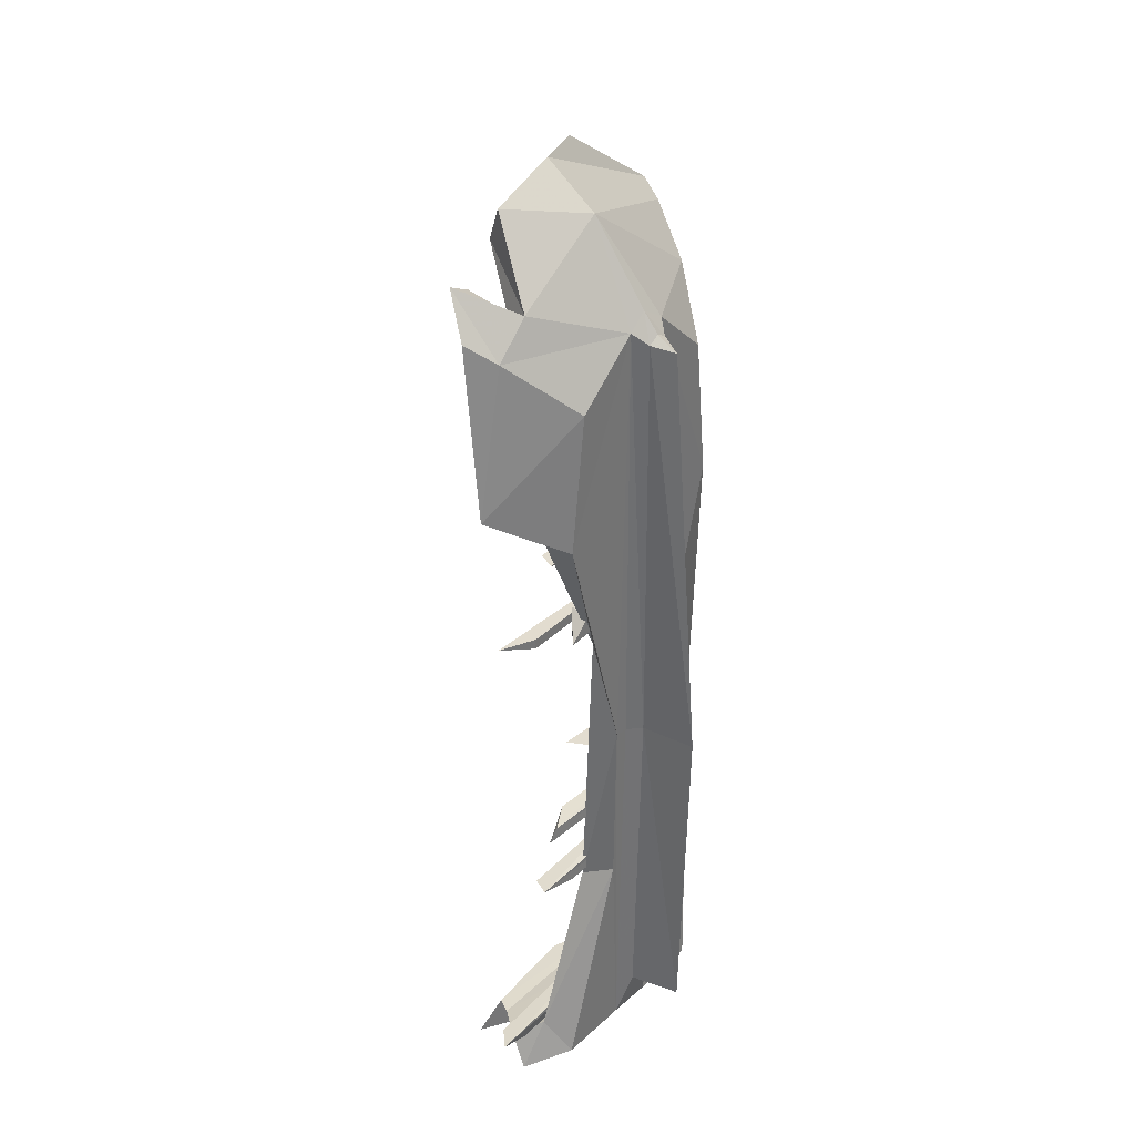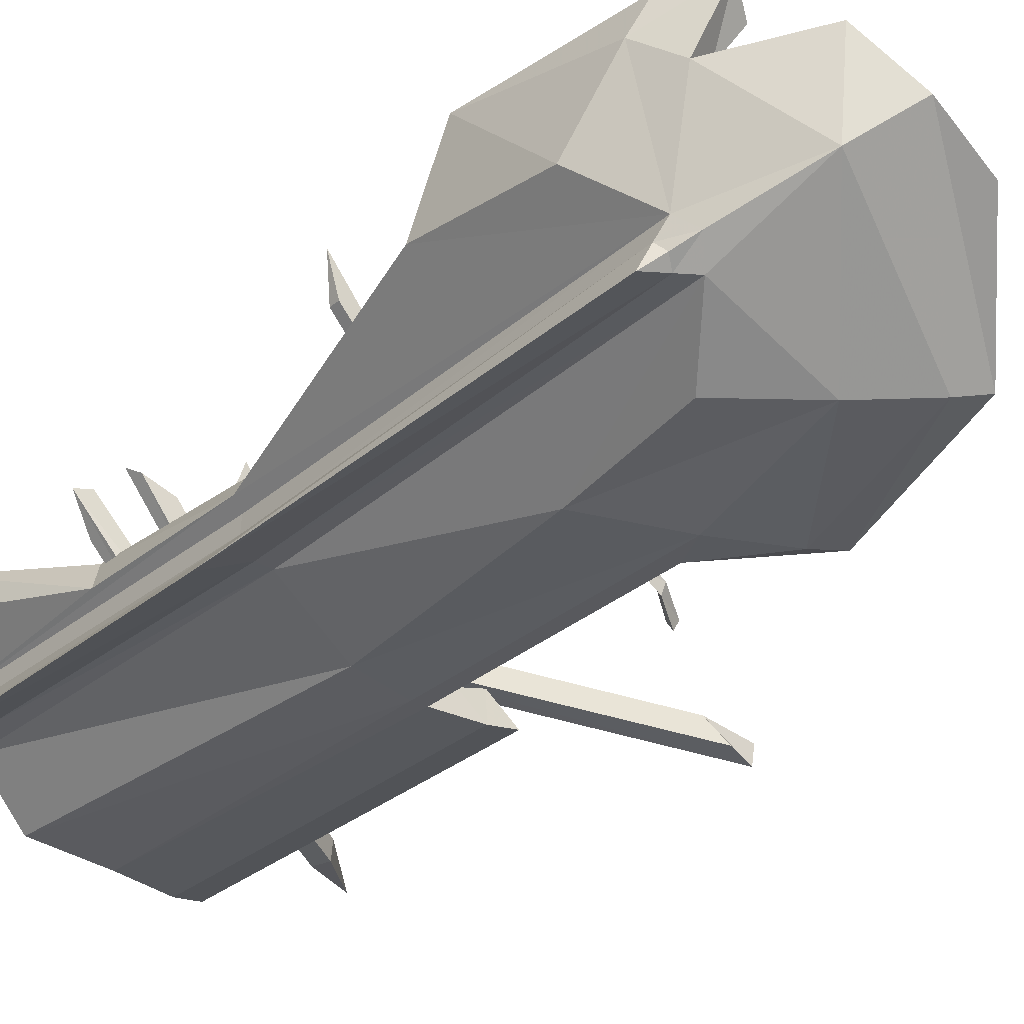
<metadata>
{"format":"obj","ext":"obj","renderer":"f3d","projection":"perspective","resolution":1024,"background":"white","views":[{"elev":35.3,"azim":-99.4,"up":"+Z"},{"elev":-29.8,"azim":-38.8,"up":"+Y"}]}
</metadata>
<code>
v -1.51 1.25 -3.35
v -1.44 1.23 -3.04
v 2.98 0.25 -5.81
v 3.05 0.23 -5.49
v 3.08 0.55 -5.49
v -1.41 1.55 -3.04
v 3.89 0.28 -6.29
v -1.48 1.57 -3.35
v -1.35 1.1 -2.78
v -1.49 1.12 -2.48
v 5.06 0.05 0.24
v 4.59 0.13 0.39
v 4.3 0.5 0.23
v -1.44 1.44 -2.48
v 5.11 0.37 0.24
v -1.3 1.42 -2.78
v 0.01 -0.01 3.41
v 0.01 -0.01 3.15
v -2.33 2.64 3.19
v -1.93 2.23 2.99
v -1.63 2.32 2.99
v 0.32 0.13 3.15
v -2.04 2.73 3.19
v 0.32 0.13 3.41
v 0.09 -0.03 1.84
v 0.09 -0.03 1.55
v -1.88 2.03 1.81
v -2.12 2.28 1.52
v -1.51 2.19 1.52
v 0.34 0.18 1.55
v -1.51 2.19 1.81
v 0.34 0.18 1.84
v -0.4 0.23 -0.89
v -0.4 0.23 -1.14
v -1.68 1.96 -0.85
v -1.54 1.77 -1.09
v -1.04 1.59 -1.1
v -0.15 0.45 -1.14
v -1.57 2.29 -0.84
v -0.15 0.45 -0.89
v -0.49 0.23 -1.99
v -0.49 0.23 -2.19
v -2.13 2.54 -2.16
v -2.23 2.67 -2.37
v -1.61 2.31 -2.34
v -0.24 0.44 -2.19
v -1.65 2.37 -2.13
v -0.24 0.44 -1.99
v -0.68 0.38 -2.82
v -0.68 0.39 -3.05
v -2.36 2.78 -3.32
v -1.99 2.25 -3.44
v -1.71 2.38 -3.44
v -0.43 0.6 -3.05
v -2.07 2.87 -3.32
v -0.43 0.6 -2.82
v -0.49 0.98 1.75
v -0.49 0.98 1.58
v -2.19 2.86 1.76
v -2.19 2.86 1.59
v -2.37 3.46 1.76
v -0.6 1.31 1.58
v -0.6 1.31 1.75
v -0.08 0.17 -5.92
v -0.09 0.17 -6.19
v -3.11 3.59 -6.05
v -2.72 3.19 -6.26
v -2.71 3.55 -6.28
v 0.21 0.32 -6.2
v -2.71 3.56 -6.07
v 0.22 0.32 -5.94
v -0.16 0.17 -6.27
v -0.16 0.17 -0.66
v -1.31 1.5 -6.27
v -1.78 2.05 -3.53
v -2.46 2.83 -6.27
v -1.63 1.88 1.13
v -2.46 2.83 3.89
v -0.16 0.17 3.89
v 1.85 0.48 -0.79
v 1.85 0.48 -6.61
v 2.24 0.02 -0.66
v 2.24 0.02 -7.2
v -2.24 2.59 5.97
v -1.31 1.5 7.08
v -0.37 0.42 5.97
v -0.24 0.01 -0.55
v -0.65 0.01 -6.81
v 0.65 -0.11 -0.63
v 0.65 -0.11 -6.8
v 0.89 -0.11 -0.63
v 1.75 -0.07 -7.12
v 1.75 -0.07 -0.64
v -0.98 1.79 7.46
v 0.58 0.62 6.59
v -0.65 2.07 7.77
v 0.65 1.87 7.88
v 0.65 1.87 8.61
v 1.45 0.94 7
v 1.8 0.53 7.34
v 1.85 0.48 4.7
v 2.24 0.02 4.8
v -1.78 3.38 -6.62
v 0.09 1.19 -6.62
v -1.5 3.44 -6.63
v -0.35 2.33 -6.64
v -0.98 3.06 -7.23
v -1.56 3.83 -7.25
v 0.9 0.25 -0.73
v 1.39 0.34 -0.75
v -2.66 3.21 -7.11
v -2.35 3.37 -6.51
v -2.22 3.22 -7.18
v -1.5 3.26 -7.19
v 0.89 -0.11 3.68
v 0.89 0.25 3.58
v 0.89 0.25 -0.73
v 0.9 0.25 3.58
v -2.4 3.51 4.33
v -2.62 3.69 4.24
v -2.68 2.38 3.61
v -2.68 2.38 -6.81
v -1.88 1.46 -6.83
v -1.43 0.89 -6.81
v -1.9 1.18 -6.03
v -1.69 0.93 -6.07
v -2.43 0.51 -5.97
v -1.97 2.93 7.17
v -1.01 3.15 8.34
v -0.98 1.79 8.15
v -0.33 2.35 8.75
v -0.77 3.24 7.78
v -1.56 3.12 7.03
v -1.68 3.92 7.55
v -1.29 3.62 7.28
v -1.96 1.54 -0.47
v -1.99 1.57 -3.33
v 1.39 0.34 -6.66
v 0.9 0.25 -6.55
v -2.16 3.83 6.9
v -2.32 3.34 6.63
v -0.81 0.2 5.83
v -1.44 0.9 6.7
v -0.65 0.01 3.61
v -1.37 0.82 -0.5
v 0.77 0.72 -1.88
v 0.99 0.74 -1.69
v 0.79 1.2 -1.92
v 0.98 1.09 -1.73
v 0.52 0.85 -1.92
v 0.56 0.77 -1.41
v 0.37 0.88 -1.59
v 0.84 1.12 -1.41
v 0.84 0.78 -1.37
v 0.58 1.25 -1.45
v 0.37 1.23 -1.63
v 0.51 1.19 -1.96
v 1.22 0.62 -1.66
v 1.44 0.64 -1.48
v 1.25 1.09 -1.7
v 1.44 0.98 -1.52
v 0.97 0.75 -1.7
v 1.01 0.67 -1.19
v 0.82 0.78 -1.38
v 1.29 1.02 -1.19
v 1.29 0.67 -1.15
v 1.04 1.14 -1.23
v 0.82 1.12 -1.41
v 0.96 1.09 -1.74
v 0.17 0.74 -4.33
v 0.44 0.82 -4.42
v 0.16 1.21 -4.34
v 0.42 1.11 -4.4
v -0.08 0.93 -4.13
v 0.44 0.77 -3.94
v 0.12 0.89 -3.89
v 0.63 1.14 -4.12
v 0.57 0.78 -4.14
v 0.5 1.25 -3.95
v 0.15 1.21 -3.89
v -0.03 1.22 -4.15
v 0.9 0.25 4.4
v -0.24 2.43 8.05
v -1.9 3.51 6.59
v 0.65 -0.11 4.24
v 1.75 -0.07 4.66
v 1.35 0.4 7.16
v 0.34 0.23 6.63
v 0.64 0.37 2.21
v 1.03 0.38 2.92
v 0.79 0.37 2.15
v 1.12 0.37 2.78
v 0.72 0.22 2.19
v 1.03 0.24 2.83
v 0.54 0.37 1.27
v 0.7 0.38 1.26
v 0.63 0.23 1.27
v 0.22 0.37 -0.09
v 0.39 0.38 -0.07
v 0.31 0.23 -0.1
v 0.24 0.62 -1.06
v 0.39 0.62 -0.99
v 0.33 0.48 -1.08
v 0.49 1.06 -1.51
v 0.59 1 -1.39
v 0.6 0.93 -1.54
v 0.13 0.27 -3.39
v 0.74 0.34 -3.03
v 0.25 0.37 -3.46
v 0.72 0.42 -3.18
v 0.23 0.21 -3.5
v 0.72 0.25 -3.17
v 0.09 0.8 -4.2
v 0.23 0.88 -4.23
v 0.21 0.73 -4.3
v -0.76 0.88 -5.3
v -0.6 0.95 -5.31
v -0.64 0.81 -5.4
v -1.21 1.39 -5.93
v -1.09 1.52 -5.89
v -1.08 1.41 -6.04
v -1.88 2.18 -6.14
v -1.74 2.25 -6.08
v -1.77 2.24 -6.25
v -2.09 0.8 6.45
v -1.84 1.03 6.64
v -1.93 1.16 6.52
v -1.66 1.2 6.94
v -1.86 1.42 6.7
v -1.84 1.09 -0.48
v -1.81 1.37 -0.5
v -2.44 0.42 -0.48
v -2.53 2.19 5.83
v -0.65 2.07 -7.19
v -0.37 1.07 -7.13
v 1.35 0.14 2.93
v 1.34 0 2.86
v 1.76 -0.08 2.67
v 1.68 -0.23 2.66
v 1.66 -0.09 2.57
v 1.35 0.14 2.77
v 1.19 0.38 -3.19
v 1.13 0.45 -3.34
v 1.62 0.52 -3.16
v 1.59 0.53 -3.29
v 1.19 0.29 -3.33
v 1.66 0.38 -3.24
v 0.38 0.2 -6.49
v -0.98 1.79 -6.51
v -1.63 0.83 -0.48
v -1.7 0.9 6.53
o Node 0
f 3 2 1
f 4 2 3
f 4 4 3
f 5 4 4
f 5 5 4
f 6 5 5
f 7 6 5
f 8 6 7
f 8 8 7
f 7 8 8
f 7 7 8
f 8 7 7
f 3 8 7
f 1 8 3
f 1 1 3
f 8 1 1
f 8 8 1
f 6 8 8
f 1 6 8
f 2 6 1
f 2 2 1
f 6 2 2
f 6 6 2
f 5 6 6
f 2 5 6
f 4 5 2
f 4 4 2
f 5 4 4
f 5 5 4
f 7 5 5
f 4 7 5
f 3 7 4
f 3 3 4
f 9 3 3
f 9 9 3
f 10 9 9
f 11 10 9
f 12 10 11
f 12 12 11
f 13 12 12
f 13 13 12
f 14 13 13
f 15 14 13
f 16 14 15
f 16 16 15
f 15 16 16
f 15 15 16
f 16 15 15
f 11 16 15
f 9 16 11
f 9 9 11
f 16 9 9
f 16 16 9
f 14 16 16
f 9 14 16
f 10 14 9
f 10 10 9
f 14 10 10
f 14 14 10
f 13 14 14
f 10 13 14
f 12 13 10
f 12 12 10
f 12 12 12
f 12 12 12
f 13 12 12
f 11 13 12
f 15 13 11
f 15 15 11
f 17 15 15
f 17 17 15
f 18 17 17
f 19 18 17
f 20 18 19
f 20 20 19
f 21 20 20
f 21 21 20
f 22 21 21
f 23 22 21
f 24 22 23
f 24 24 23
f 20 24 24
f 20 20 24
f 18 20 20
f 21 18 20
f 22 18 21
f 22 22 21
f 19 22 22
f 19 19 22
f 20 19 19
f 23 20 19
f 21 20 23
f 21 21 23
f 17 21 21
f 17 17 21
f 19 17 17
f 24 19 17
f 23 19 24
f 23 23 24
f 25 23 23
f 25 25 23
f 26 25 25
f 27 26 25
f 28 26 27
f 28 28 27
f 29 28 28
f 29 29 28
f 30 29 29
f 31 30 29
f 32 30 31
f 32 32 31
f 28 32 32
f 28 28 32
f 26 28 28
f 29 26 28
f 30 26 29
f 30 30 29
f 27 30 30
f 27 27 30
f 28 27 27
f 31 28 27
f 29 28 31
f 29 29 31
f 25 29 29
f 25 25 29
f 27 25 25
f 32 27 25
f 31 27 32
f 31 31 32
f 33 31 31
f 33 33 31
f 34 33 33
f 35 34 33
f 36 34 35
f 36 36 35
f 37 36 36
f 37 37 36
f 38 37 37
f 39 38 37
f 40 38 39
f 40 40 39
f 36 40 40
f 36 36 40
f 34 36 36
f 37 34 36
f 38 34 37
f 38 38 37
f 36 38 38
f 36 36 38
f 37 36 36
f 35 37 36
f 39 37 35
f 39 39 35
f 33 39 39
f 33 33 39
f 35 33 33
f 40 35 33
f 39 35 40
f 39 39 40
f 41 39 39
f 41 41 39
f 42 41 41
f 43 42 41
f 44 42 43
f 44 44 43
f 45 44 44
f 45 45 44
f 46 45 45
f 47 46 45
f 48 46 47
f 48 48 47
f 44 48 48
f 44 44 48
f 42 44 44
f 45 42 44
f 46 42 45
f 46 46 45
f 43 46 46
f 43 43 46
f 44 43 43
f 47 44 43
f 45 44 47
f 45 45 47
f 41 45 45
f 41 41 45
f 43 41 41
f 48 43 41
f 47 43 48
f 47 47 48
f 49 47 47
f 49 49 47
f 50 49 49
f 51 50 49
f 52 50 51
f 52 52 51
f 53 52 52
f 53 53 52
f 54 53 53
f 55 54 53
f 56 54 55
f 56 56 55
f 52 56 56
f 52 52 56
f 50 52 52
f 53 50 52
f 54 50 53
f 54 54 53
f 51 54 54
f 51 51 54
f 52 51 51
f 55 52 51
f 53 52 55
f 53 53 55
f 49 53 53
f 49 49 53
f 51 49 49
f 56 51 49
f 55 51 56
f 55 55 56
f 57 55 55
f 57 57 55
f 58 57 57
f 59 58 57
f 60 58 59
f 61 60 59
f 61 60 61
f 61 61 61
f 61 61 61
f 62 61 61
f 60 61 62
f 58 60 62
f 58 60 58
f 57 58 58
f 57 58 57
f 63 57 57
f 59 57 63
f 61 59 63
f 61 59 61
f 61 61 61
f 61 61 61
f 63 61 61
f 62 61 63
f 57 62 63
f 58 62 57
f 58 58 57
f 64 58 58
f 64 64 58
f 65 64 64
f 66 65 64
f 67 65 66
f 67 67 66
f 68 67 67
f 68 68 67
f 69 68 68
f 70 69 68
f 71 69 70
f 71 71 70
f 67 71 71
f 67 67 71
f 65 67 67
f 68 65 67
f 69 65 68
f 69 69 68
f 68 69 69
f 68 68 69
f 70 68 68
f 67 70 68
f 66 70 67
f 66 66 67
f 64 66 66
f 64 64 66
f 66 64 64
f 71 66 64
f 70 66 71
f 74 73 72
f 75 73 74
f 76 75 74
f 76 75 76
f 75 76 76
f 75 76 75
f 77 75 75
f 73 75 77
f 78 73 77
f 79 73 78
f 79 79 78
f 80 79 79
f 80 80 79
f 81 80 80
f 82 81 80
f 83 81 82
f 83 83 82
f 84 83 83
f 84 84 83
f 78 84 84
f 85 78 84
f 79 78 85
f 86 79 85
f 86 79 86
f 87 86 86
f 87 86 87
f 88 87 87
f 89 87 88
f 90 89 88
f 91 89 90
f 92 91 90
f 93 91 92
f 83 93 92
f 82 93 83
f 82 82 83
f 85 82 82
f 85 85 82
f 86 85 85
f 94 86 85
f 95 86 94
f 96 95 94
f 96 95 96
f 97 96 96
f 97 96 97
f 98 97 97
f 99 97 98
f 100 99 98
f 101 99 100
f 102 101 100
f 102 101 102
f 103 102 102
f 103 102 103
f 104 103 103
f 105 103 104
f 106 105 104
f 106 105 106
f 107 106 106
f 107 106 107
f 108 107 107
f 106 107 108
f 105 106 108
f 105 106 105
f 109 105 105
f 109 105 109
f 91 109 109
f 110 109 91
f 93 110 91
f 80 110 93
f 82 80 93
f 82 80 82
f 111 82 82
f 111 82 111
f 112 111 111
f 113 111 112
f 103 113 112
f 114 113 103
f 105 114 103
f 105 114 105
f 115 105 105
f 115 105 115
f 91 115 115
f 116 115 91
f 117 116 91
f 117 116 117
f 118 117 117
f 118 117 118
f 101 118 118
f 115 118 101
f 102 115 101
f 102 115 102
f 119 102 102
f 119 102 119
f 78 119 119
f 120 119 78
f 121 120 78
f 121 120 121
f 112 121 121
f 112 121 112
f 111 112 112
f 76 112 111
f 122 76 111
f 122 76 122
f 123 122 122
f 123 122 123
f 124 123 123
f 125 123 124
f 126 125 124
f 127 125 126
f 127 127 126
f 128 127 127
f 128 128 127
f 129 128 128
f 130 129 128
f 131 129 130
f 131 131 130
f 129 131 131
f 129 129 131
f 128 129 129
f 132 128 129
f 133 128 132
f 133 133 132
f 128 133 133
f 128 128 133
f 134 128 128
f 133 134 128
f 135 134 133
f 135 135 133
f 78 135 135
f 78 78 135
f 121 78 78
f 77 121 78
f 136 121 77
f 75 136 77
f 137 136 75
f 76 137 75
f 122 137 76
f 122 122 76
f 81 122 122
f 81 81 122
f 138 81 81
f 83 138 81
f 139 138 83
f 92 139 83
f 90 139 92
f 90 90 92
f 120 90 90
f 120 120 90
f 140 120 120
f 141 140 120
f 134 140 141
f 128 134 141
f 128 134 128
f 142 128 128
f 142 128 142
f 143 142 142
f 144 142 143
f 145 144 143
f 87 144 145
f 124 87 145
f 88 87 124
f 88 88 124
f 146 88 88
f 146 146 88
f 147 146 146
f 148 147 146
f 149 147 148
f 149 149 148
f 146 149 149
f 146 146 149
f 150 146 146
f 151 150 146
f 152 150 151
f 152 152 151
f 153 152 152
f 153 153 152
f 154 153 153
f 155 154 153
f 151 154 155
f 151 151 155
f 155 151 151
f 155 155 151
f 151 155 155
f 156 151 155
f 152 151 156
f 152 152 156
f 148 152 152
f 148 148 152
f 149 148 148
f 155 149 148
f 153 149 155
f 153 153 155
f 157 153 153
f 157 157 153
f 148 157 157
f 156 148 157
f 155 148 156
f 155 155 156
f 150 155 155
f 150 150 155
f 146 150 150
f 157 146 150
f 148 146 157
f 148 148 157
f 147 148 148
f 147 147 148
f 146 147 147
f 154 146 147
f 151 146 154
f 151 151 154
f 158 151 151
f 158 158 151
f 159 158 158
f 160 159 158
f 161 159 160
f 161 161 160
f 158 161 161
f 158 158 161
f 162 158 158
f 163 162 158
f 164 162 163
f 164 164 163
f 165 164 164
f 165 165 164
f 166 165 165
f 167 166 165
f 163 166 167
f 163 163 167
f 167 163 163
f 167 167 163
f 163 167 167
f 168 163 167
f 164 163 168
f 164 164 168
f 160 164 164
f 160 160 164
f 161 160 160
f 167 161 160
f 165 161 167
f 165 165 167
f 169 165 165
f 169 169 165
f 160 169 169
f 168 160 169
f 167 160 168
f 167 167 168
f 162 167 167
f 162 162 167
f 158 162 162
f 169 158 162
f 160 158 169
f 160 160 169
f 159 160 160
f 159 159 160
f 158 159 159
f 166 158 159
f 163 158 166
f 163 163 166
f 170 163 163
f 170 170 163
f 171 170 170
f 172 171 170
f 173 171 172
f 173 173 172
f 170 173 173
f 170 170 173
f 174 170 170
f 175 174 170
f 176 174 175
f 176 176 175
f 177 176 176
f 177 177 176
f 178 177 177
f 179 178 177
f 175 178 179
f 175 175 179
f 179 175 175
f 179 179 175
f 175 179 179
f 180 175 179
f 176 175 180
f 176 176 180
f 172 176 176
f 172 172 176
f 173 172 172
f 179 173 172
f 177 173 179
f 177 177 179
f 181 177 177
f 181 181 177
f 172 181 181
f 180 172 181
f 179 172 180
f 179 179 180
f 174 179 179
f 174 174 179
f 170 174 174
f 181 170 174
f 172 170 181
f 172 172 181
f 171 172 172
f 171 171 172
f 170 171 171
f 178 170 171
f 175 170 178
f 175 175 178
f 118 175 175
f 118 118 175
f 101 118 118
f 182 101 118
f 99 101 182
f 95 99 182
f 97 99 95
f 95 97 95
f 183 97 95
f 96 183 95
f 132 183 96
f 133 132 96
f 133 132 133
f 98 133 133
f 98 133 98
f 97 98 98
f 131 98 97
f 183 131 97
f 129 131 183
f 132 129 183
f 132 129 132
f 134 132 132
f 134 132 134
f 135 134 134
f 140 134 135
f 184 140 135
f 120 140 184
f 119 120 184
f 119 120 119
f 89 119 119
f 89 119 89
f 91 89 89
f 185 89 91
f 115 185 91
f 186 185 115
f 102 186 115
f 187 186 102
f 100 187 102
f 131 187 100
f 98 131 100
f 98 131 98
f 131 98 98
f 131 98 131
f 130 131 131
f 187 131 130
f 188 187 130
f 186 187 188
f 185 186 188
f 185 186 185
f 189 185 185
f 189 185 189
f 190 189 189
f 191 189 190
f 192 191 190
f 193 191 192
f 194 193 192
f 189 193 194
f 190 189 194
f 190 189 190
f 195 190 190
f 195 190 195
f 189 195 195
f 196 195 189
f 191 196 189
f 197 196 191
f 193 197 191
f 195 197 193
f 189 195 193
f 189 195 189
f 198 189 189
f 198 189 198
f 195 198 198
f 199 198 195
f 196 199 195
f 200 199 196
f 197 200 196
f 198 200 197
f 195 198 197
f 195 198 195
f 201 195 195
f 201 195 201
f 198 201 201
f 202 201 198
f 199 202 198
f 203 202 199
f 200 203 199
f 201 203 200
f 198 201 200
f 198 201 198
f 204 198 198
f 204 198 204
f 201 204 204
f 205 204 201
f 202 205 201
f 206 205 202
f 203 206 202
f 204 206 203
f 201 204 203
f 201 204 201
f 207 201 201
f 207 201 207
f 208 207 207
f 209 207 208
f 210 209 208
f 211 209 210
f 212 211 210
f 207 211 212
f 208 207 212
f 208 207 208
f 213 208 208
f 213 208 213
f 207 213 213
f 214 213 207
f 209 214 207
f 215 214 209
f 211 215 209
f 213 215 211
f 207 213 211
f 207 213 207
f 216 207 207
f 216 207 216
f 213 216 216
f 217 216 213
f 214 217 213
f 218 217 214
f 215 218 214
f 216 218 215
f 213 216 215
f 213 216 213
f 219 213 213
f 219 213 219
f 216 219 219
f 220 219 216
f 217 220 216
f 221 220 217
f 218 221 217
f 219 221 218
f 216 219 218
f 216 219 216
f 222 216 216
f 222 216 222
f 219 222 222
f 223 222 219
f 220 223 219
f 224 223 220
f 221 224 220
f 222 224 221
f 219 222 221
f 219 222 219
f 225 219 219
f 225 219 225
f 226 225 225
f 227 225 226
f 228 227 226
f 227 227 228
f 229 227 228
f 230 227 229
f 231 230 229
f 125 230 231
f 123 125 231
f 123 125 123
f 225 123 123
f 225 123 225
f 227 225 225
f 232 225 227
f 230 232 227
f 127 232 230
f 125 127 230
f 125 127 125
f 233 125 125
f 233 125 233
f 121 233 233
f 229 233 121
f 136 229 121
f 231 229 136
f 136 231 136
f 123 231 136
f 137 123 136
f 122 123 137
f 122 122 137
f 89 122 122
f 89 89 122
f 87 89 89
f 185 87 89
f 144 87 185
f 188 144 185
f 142 144 188
f 188 142 188
f 143 142 188
f 130 143 188
f 228 143 130
f 228 228 130
f 121 228 228
f 121 121 228
f 120 121 121
f 233 120 121
f 141 120 233
f 229 141 233
f 128 141 229
f 229 128 229
f 130 128 229
f 228 130 229
f 228 130 228
f 78 228 228
f 78 228 78
f 119 78 78
f 84 78 119
f 184 84 119
f 85 84 184
f 184 85 184
f 94 85 184
f 133 94 184
f 96 94 133
f 96 96 133
f 107 96 96
f 107 107 96
f 234 107 107
f 106 234 107
f 235 234 106
f 104 235 106
f 235 235 104
f 139 235 104
f 90 235 139
f 90 90 139
f 81 90 90
f 81 81 90
f 80 81 81
f 138 80 81
f 110 80 138
f 138 110 138
f 109 110 138
f 139 109 138
f 139 109 139
f 190 139 139
f 190 139 190
f 194 190 190
f 236 190 194
f 237 236 194
f 238 236 237
f 237 238 237
f 239 238 237
f 237 239 237
f 240 239 237
f 241 240 237
f 238 240 241
f 241 238 241
f 236 238 241
f 192 236 241
f 190 236 192
f 190 190 192
f 192 190 190
f 192 192 190
f 194 192 192
f 241 194 192
f 237 194 241
f 237 237 241
f 208 237 237
f 208 208 237
f 210 208 208
f 242 210 208
f 243 210 242
f 244 243 242
f 243 243 244
f 245 243 244
f 246 243 245
f 247 246 245
f 246 246 247
f 244 246 247
f 246 246 244
f 242 246 244
f 212 246 242
f 208 212 242
f 208 212 208
f 210 208 208
f 210 208 210
f 243 210 210
f 212 210 243
f 246 212 243
f 246 212 246
f 238 246 246
f 238 246 238
f 239 238 238
f 240 238 239
f 240 240 239
f 107 240 240
f 107 107 240
f 114 107 107
f 234 114 107
f 113 114 234
f 235 113 234
f 111 113 235
f 235 111 235
f 122 111 235
f 235 122 235
f 123 122 235
f 235 123 235
f 124 123 235
f 235 124 235
f 88 124 235
f 90 88 235
f 90 88 90
f 248 90 90
f 248 90 248
f 139 248 248
f 249 248 139
f 104 249 139
f 249 249 104
f 103 249 104
f 249 249 103
f 112 249 103
f 249 249 112
f 76 249 112
f 249 249 76
f 74 249 76
f 248 249 74
f 72 248 74
f 72 248 72
f 109 72 72
f 109 72 109
f 139 109 109
f 117 109 139
f 248 117 139
f 117 117 248
f 72 117 248
f 117 117 72
f 73 117 72
f 117 117 73
f 79 117 73
f 116 117 79
f 79 116 79
f 118 116 79
f 79 118 79
f 182 118 79
f 86 182 79
f 95 182 86
f 95 95 86
f 116 95 95
f 116 116 95
f 115 116 116
f 118 115 116
f 118 115 118
f 109 118 118
f 109 118 109
f 117 109 109
f 91 109 117
f 91 91 117
f 184 91 91
f 184 184 91
f 133 184 184
f 135 133 184
f 135 133 135
f 114 135 135
f 114 135 114
f 105 114 114
f 108 114 105
f 108 108 105
f 114 108 108
f 114 114 108
f 107 114 114
f 108 107 114
f 108 107 108
f 124 108 108
f 124 108 124
f 145 124 124
f 126 124 145
f 250 126 145
f 127 126 250
f 250 127 250
f 232 127 250
f 251 232 250
f 225 232 251
f 251 225 251
f 226 225 251
f 251 226 251
f 228 226 251
f 251 228 251
f 143 228 251
f 250 143 251
f 145 143 250
f 145 145 250
f 205 145 145
f 205 205 145
f 204 205 205
f 206 204 205
f 206 204 206
f 244 206 206
f 244 206 244
f 247 244 244
f 245 244 247
f 245 245 247
f 223 245 245
f 223 223 245
f 222 223 223
f 224 222 223
o Node 1

</code>
